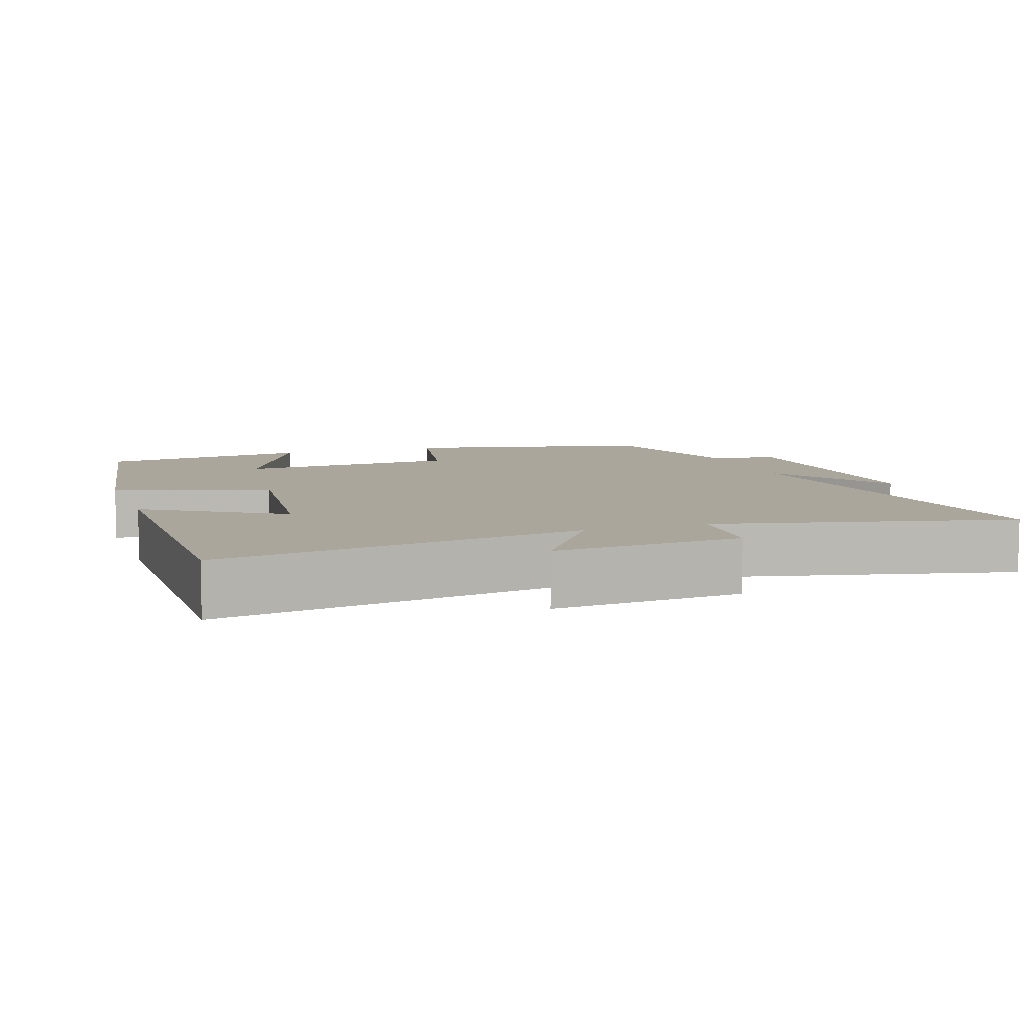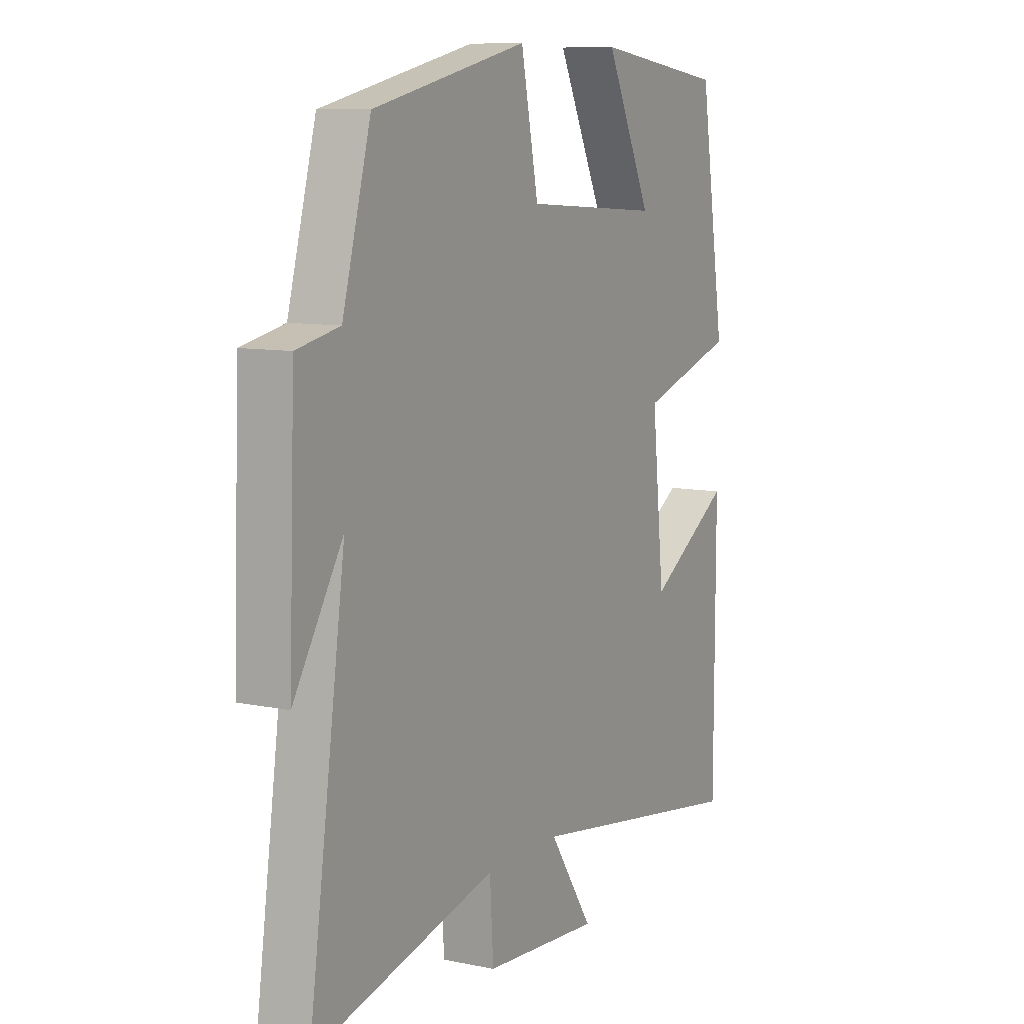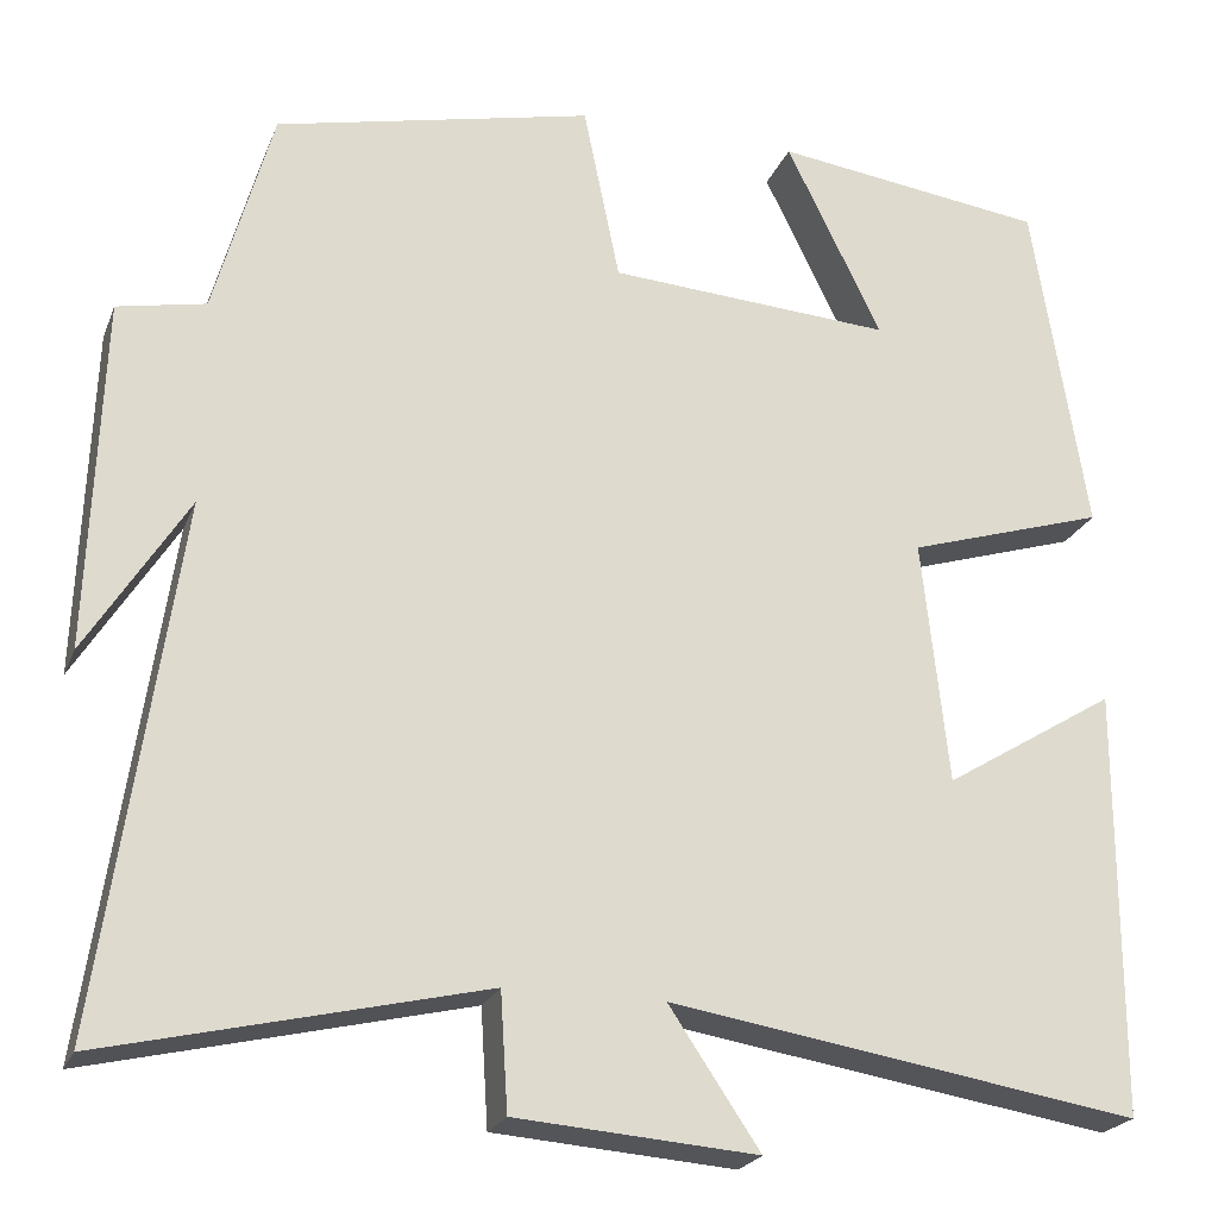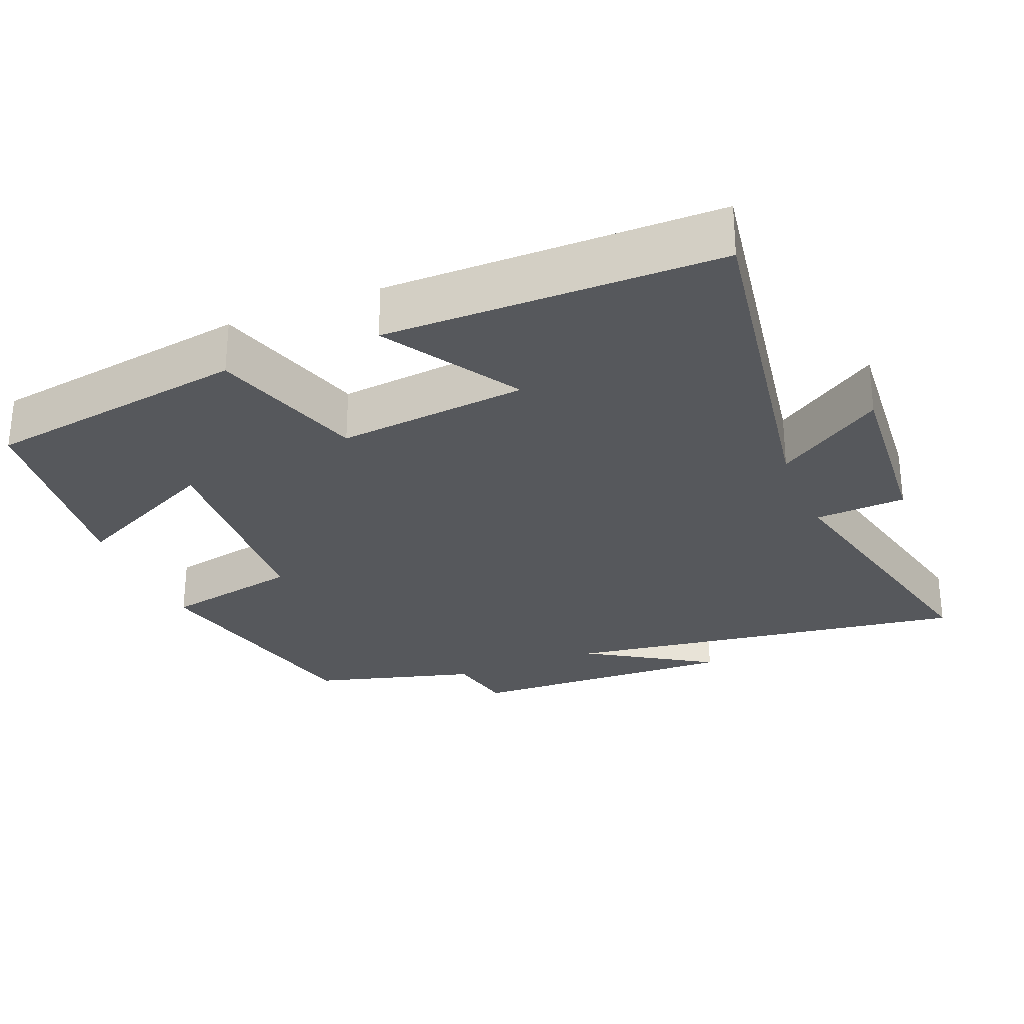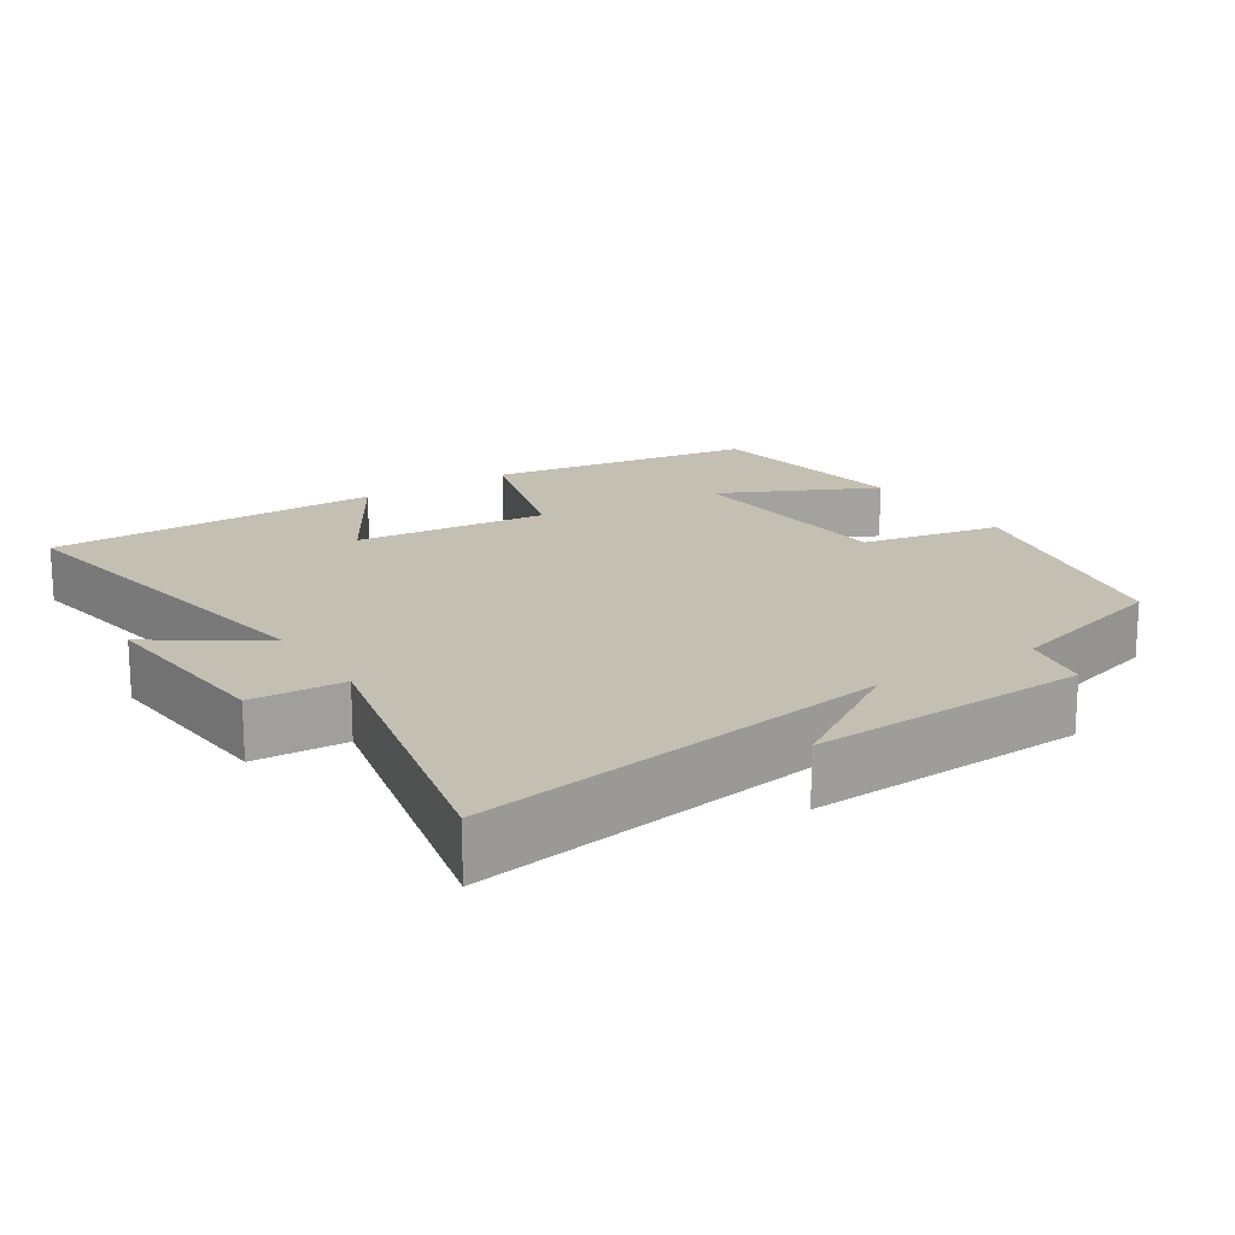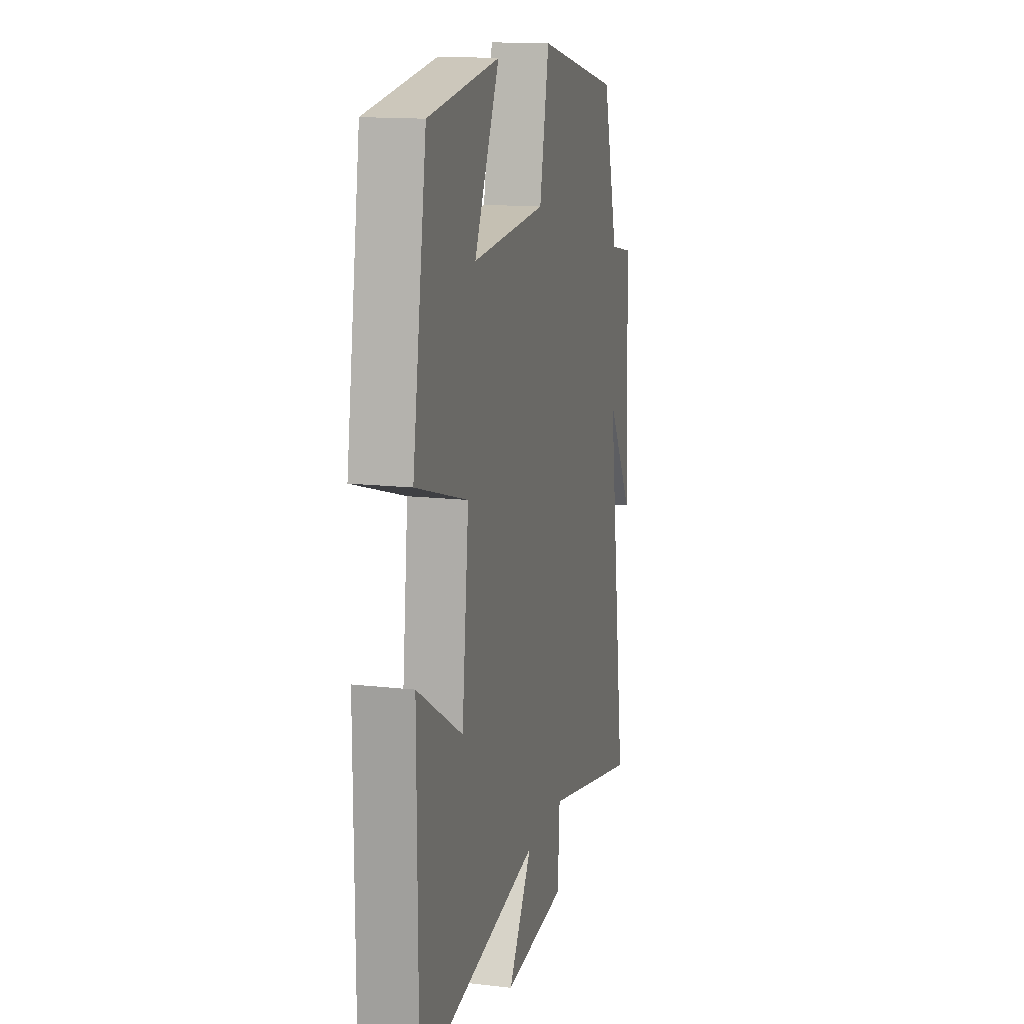
<metadata>
{"format":"obj","ext":"obj","renderer":"f3d","projection":"perspective","resolution":1024,"background":"white","views":[{"elev":7.9,"azim":161.2,"up":"+Y"},{"elev":9.4,"azim":-61.6,"up":"+Z"},{"elev":-22.6,"azim":-18.0,"up":"+Z"},{"elev":-28.0,"azim":112.2,"up":"+Y"},{"elev":17.8,"azim":-123.3,"up":"+Y"},{"elev":14.6,"azim":104.0,"up":"+Z"}]}
</metadata>
<code>
v -0.582 0.07 -0.595
v -0.5 0.07 -0.028
v -0.609 0.07 -0.201
v -0.595 0.07 0.177
v -0.5 0.07 0.196
v -0.437 0.07 0.423
v -0.094 0.07 0.5
v -0.055 0.07 0.309
v 0.251 0.07 0.289
v 0.148 0.07 0.5
v 0.442 0.07 0.461
v 0.5 0.07 0.095
v 0.286 0.07 0.029
v 0.314 0.07 -0.235
v 0.5 0.07 -0.121
v 0.499 0.07 -0.581
v -0.006 0.07 -0.5
v 0.092 0.07 -0.646
v -0.168 0.07 -0.626
v -0.176 0.07 -0.5
v -0.582 0 -0.595
v -0.5 0 -0.028
v -0.609 0 -0.201
v -0.595 0 0.177
v -0.5 0 0.196
v -0.437 0 0.423
v -0.094 0 0.5
v -0.055 0 0.309
v 0.251 0 0.289
v 0.148 0 0.5
v 0.442 0 0.461
v 0.5 0 0.095
v 0.286 0 0.029
v 0.314 0 -0.235
v 0.5 0 -0.121
v 0.499 0 -0.581
v -0.006 0 -0.5
v 0.092 0 -0.646
v -0.168 0 -0.626
v -0.176 0 -0.5
f 17 18 19 20
f 14 15 16 17
f 13 14 17 20
f 11 12 13
f 9 10 11
f 13 20 1
f 11 13 1
f 9 11 1
f 5 6 7 8
f 2 3 4 5
f 2 5 8 9
f 1 2 9
f 40 39 38 37
f 37 36 35 34
f 40 37 34 33
f 33 32 31
f 31 30 29
f 21 40 33
f 21 33 31
f 21 31 29
f 28 27 26 25
f 25 24 23 22
f 29 28 25 22
f 29 22 21
f 1 21 22 2
f 2 22 23 3
f 3 23 24 4
f 4 24 25 5
f 5 25 26 6
f 6 26 27 7
f 7 27 28 8
f 8 28 29 9
f 9 29 30 10
f 10 30 31 11
f 11 31 32 12
f 12 32 33 13
f 13 33 34 14
f 14 34 35 15
f 15 35 36 16
f 16 36 37 17
f 17 37 38 18
f 18 38 39 19
f 19 39 40 20
f 20 40 21 1

</code>
